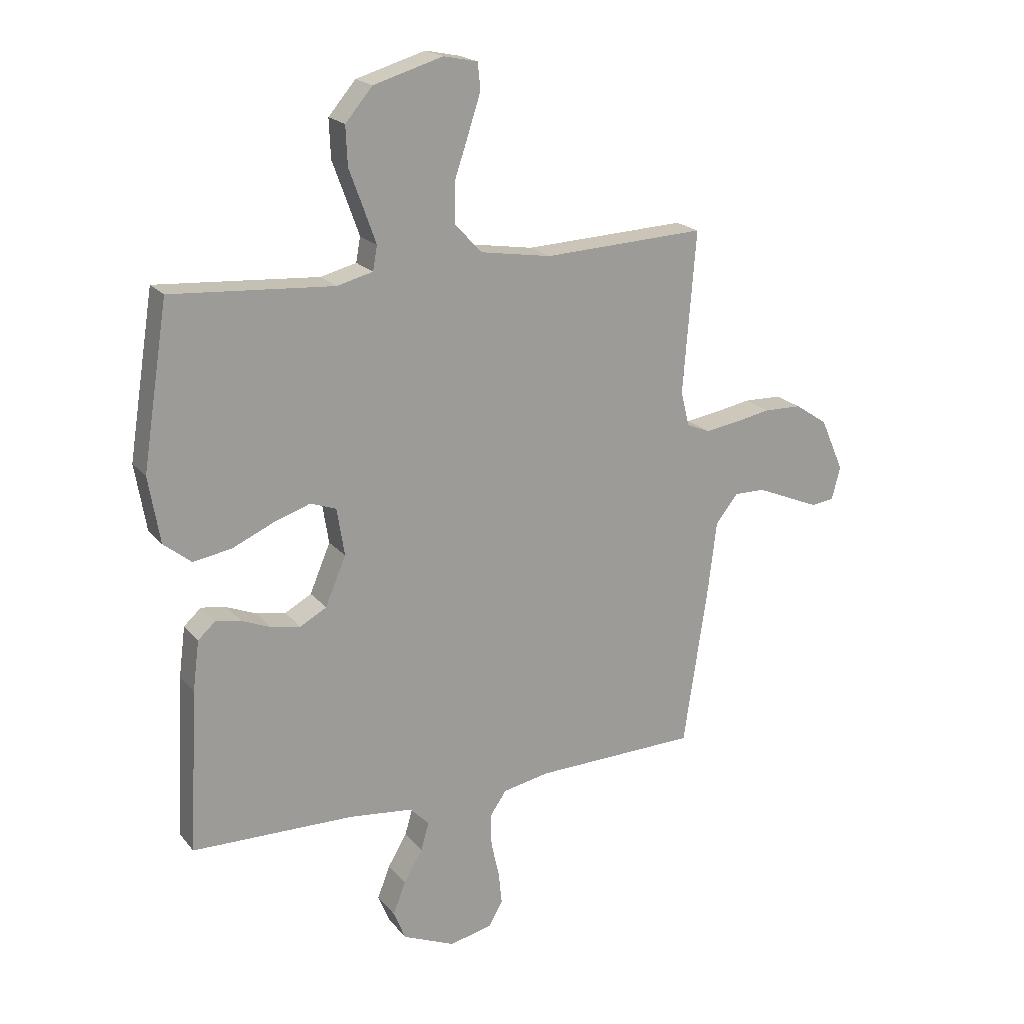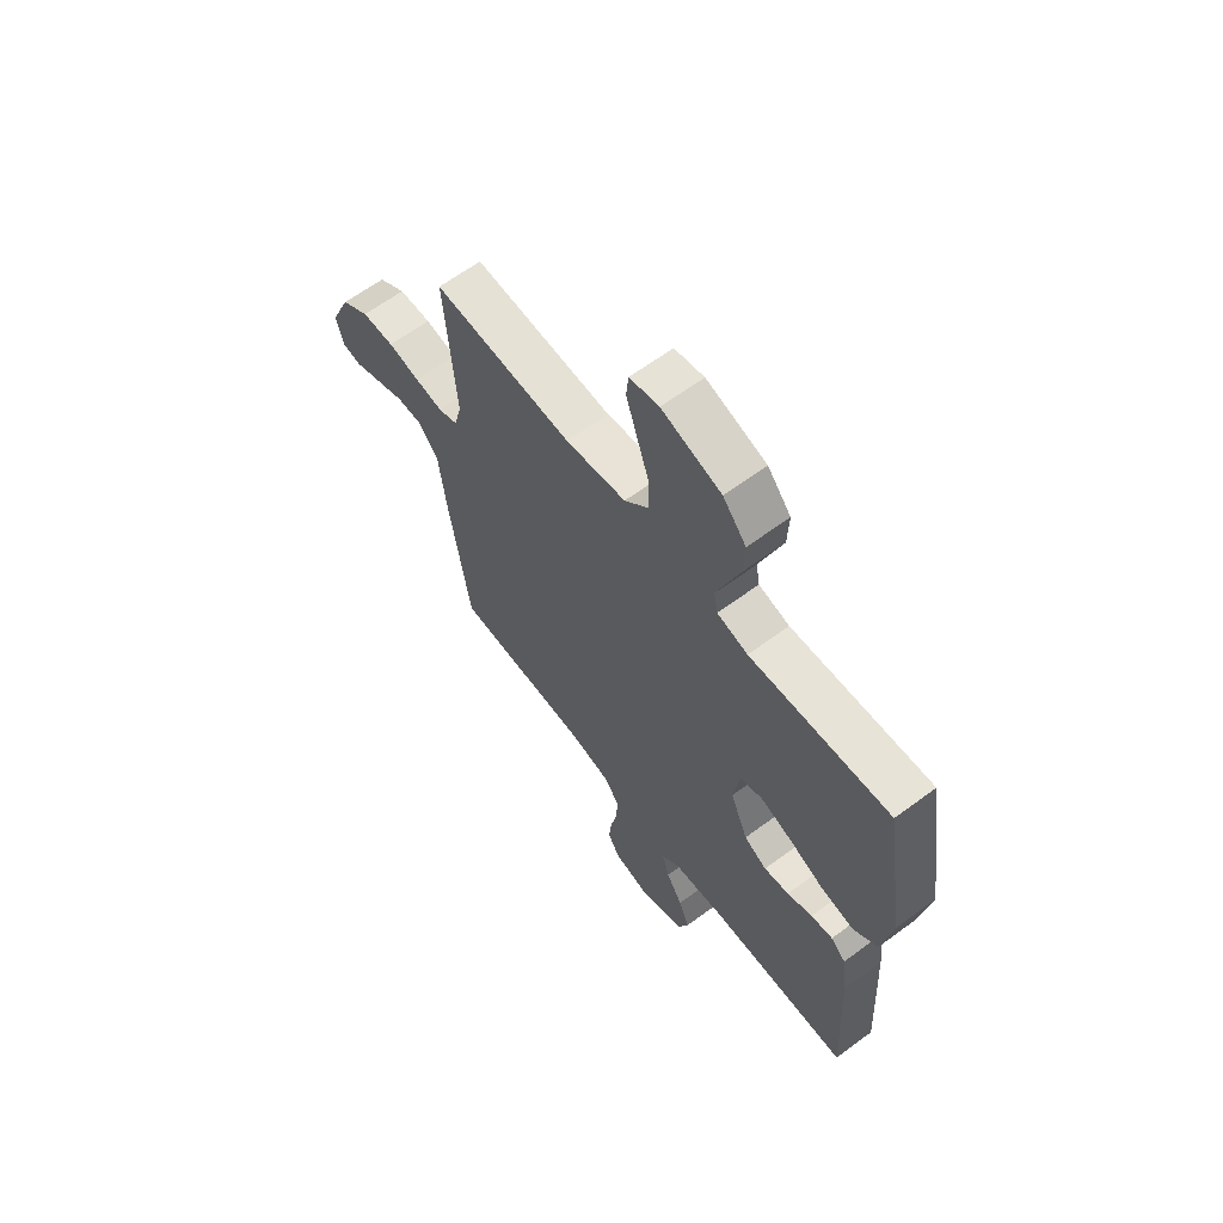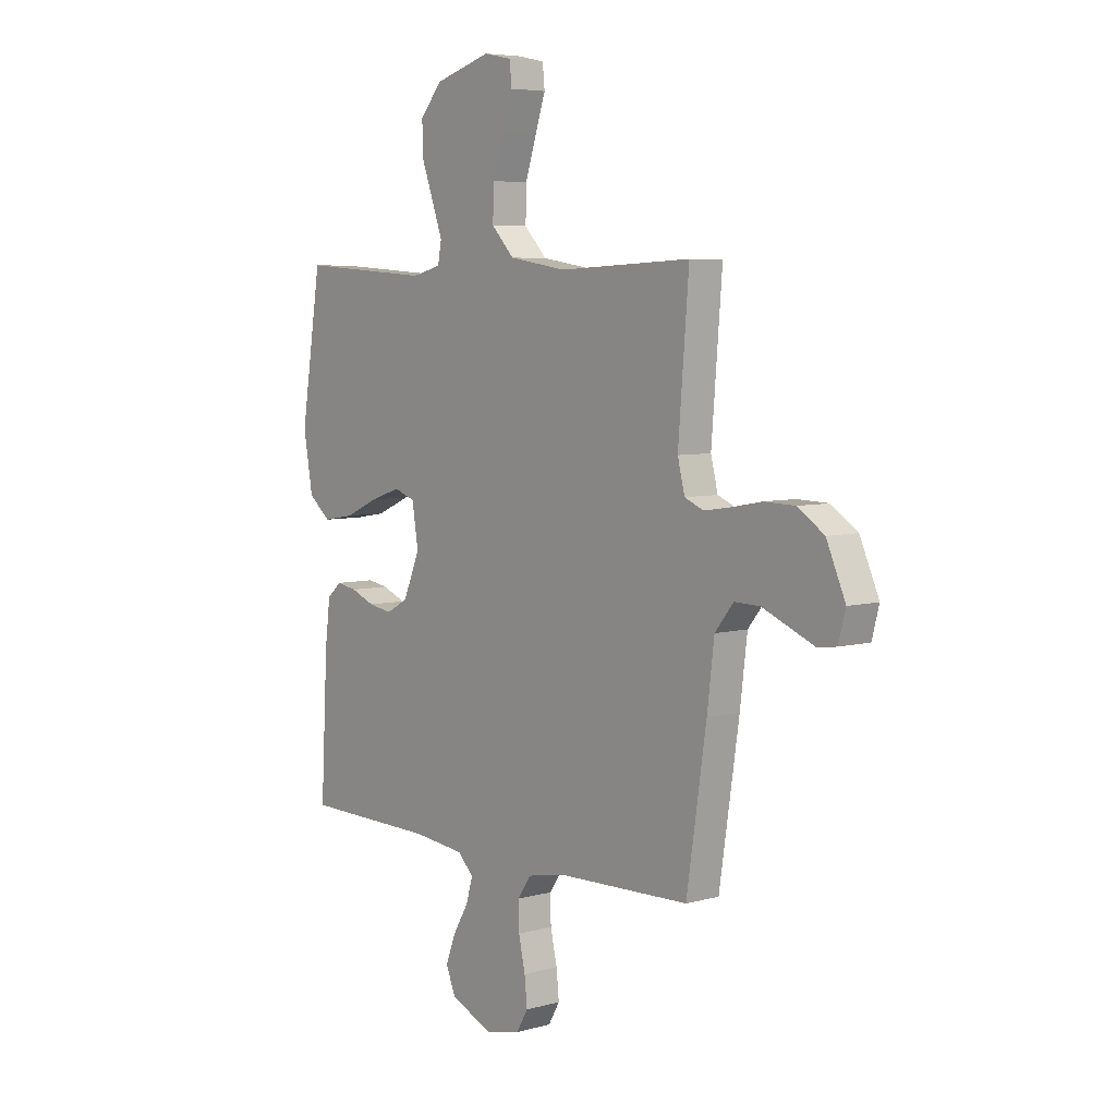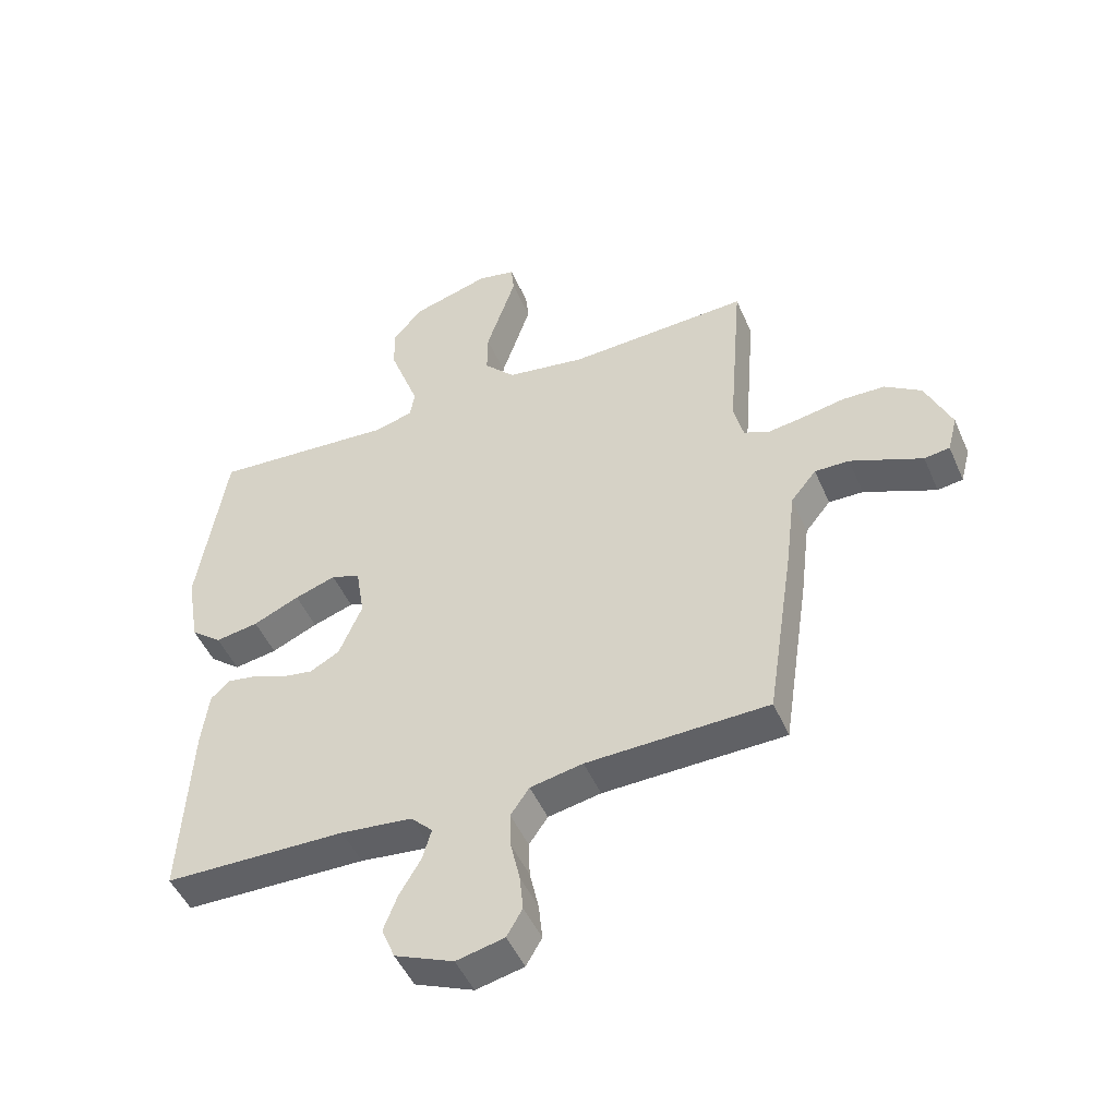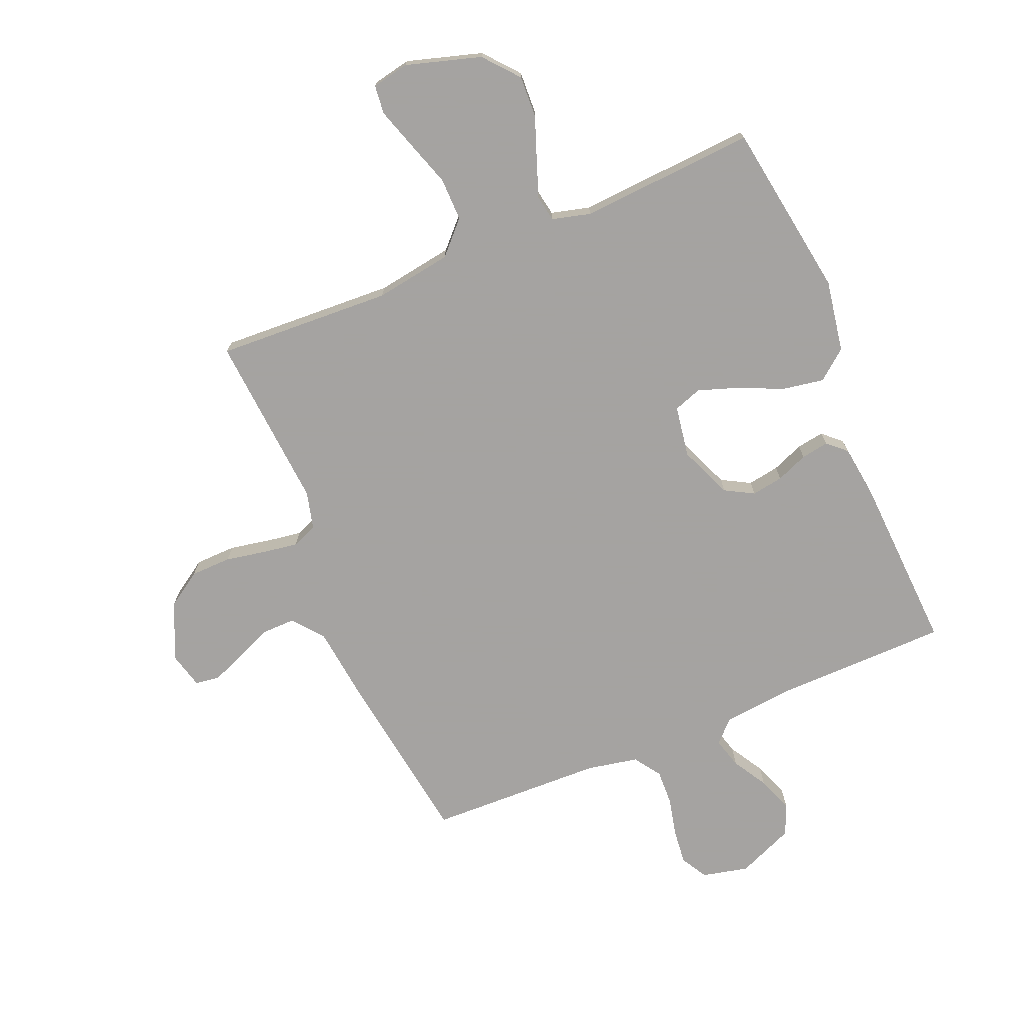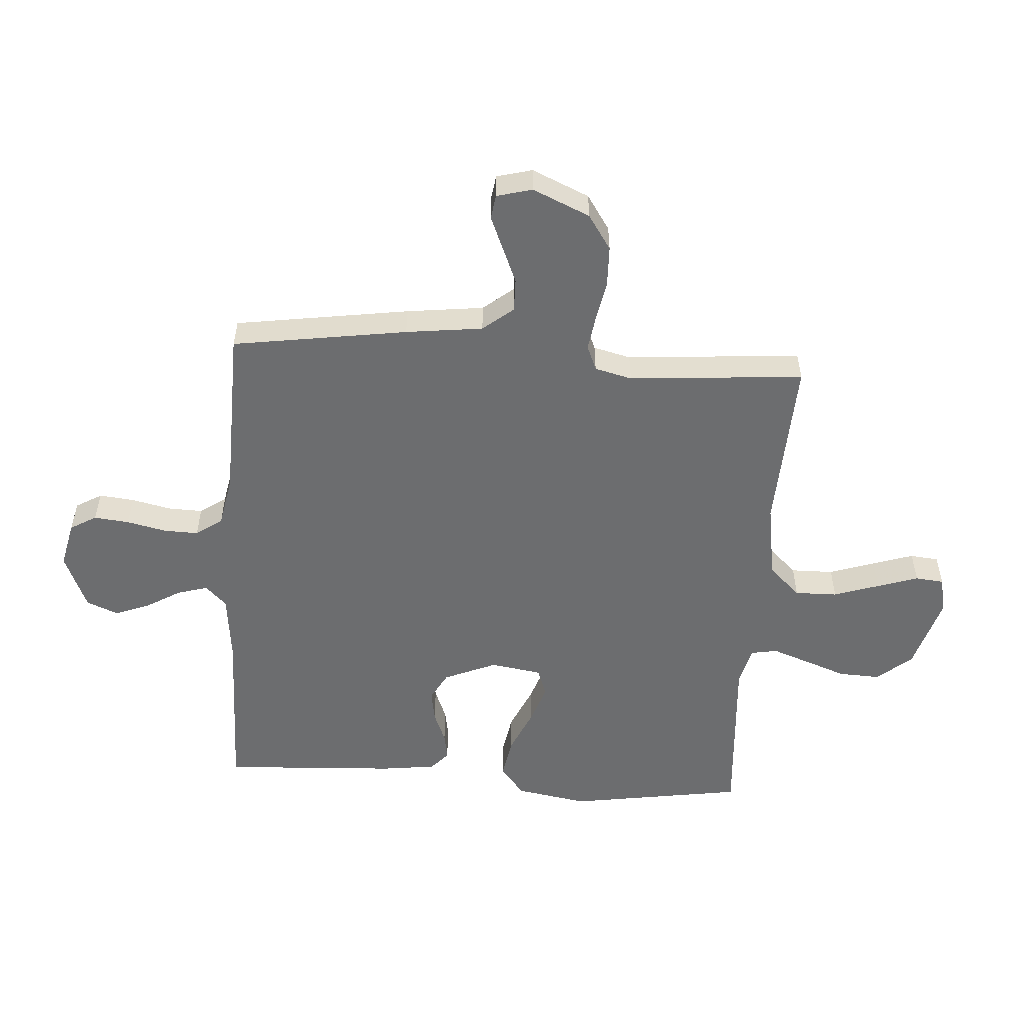
<metadata>
{"format":"obj","ext":"obj","renderer":"f3d","projection":"perspective","resolution":1024,"background":"white","views":[{"elev":19.8,"azim":152.8,"up":"+Z"},{"elev":63.4,"azim":53.2,"up":"+Z"},{"elev":5.9,"azim":-129.7,"up":"+Z"},{"elev":-48.4,"azim":-157.1,"up":"+Z"},{"elev":-73.1,"azim":22.6,"up":"+Y"},{"elev":-53.9,"azim":-93.9,"up":"+Y"}]}
</metadata>
<code>
v -0.5 0.07 0.5
v -0.2 0.07 0.486
v -0.069 0.07 0.507
v -0.018 0.07 0.561
v -0.019 0.07 0.634
v -0.045 0.07 0.712
v -0.068 0.07 0.782
v -0.063 0.07 0.831
v 0 0.07 0.844
v 0.128 0.07 0.806
v 0.178 0.07 0.747
v 0.175 0.07 0.676
v 0.149 0.07 0.605
v 0.126 0.07 0.541
v 0.134 0.07 0.496
v 0.2 0.07 0.479
v 0.5 0.07 0.5
v 0.547 0.07 0.2
v 0.526 0.07 0.077
v 0.475 0.07 0.036
v 0.404 0.07 0.048
v 0.328 0.07 0.082
v 0.26 0.07 0.105
v 0.212 0.07 0.088
v 0.198 0.07 0
v 0.236 0.07 -0.09
v 0.285 0.07 -0.117
v 0.339 0.07 -0.108
v 0.393 0.07 -0.086
v 0.44 0.07 -0.078
v 0.472 0.07 -0.107
v 0.484 0.07 -0.2
v 0.5 0.07 -0.5
v 0.2 0.07 -0.505
v 0.082 0.07 -0.518
v 0.046 0.07 -0.554
v 0.061 0.07 -0.606
v 0.096 0.07 -0.665
v 0.119 0.07 -0.725
v 0.097 0.07 -0.779
v 0 0.07 -0.82
v -0.079 0.07 -0.802
v -0.105 0.07 -0.757
v -0.099 0.07 -0.697
v -0.084 0.07 -0.63
v -0.082 0.07 -0.57
v -0.113 0.07 -0.525
v -0.2 0.07 -0.508
v -0.5 0.07 -0.5
v -0.545 0.07 -0.2
v -0.561 0.07 -0.068
v -0.603 0.07 -0.016
v -0.66 0.07 -0.017
v -0.722 0.07 -0.043
v -0.779 0.07 -0.067
v -0.821 0.07 -0.061
v -0.837 0.07 0
v -0.794 0.07 0.098
v -0.734 0.07 0.138
v -0.664 0.07 0.14
v -0.595 0.07 0.127
v -0.535 0.07 0.118
v -0.492 0.07 0.136
v -0.476 0.07 0.2
v -0.5 0 0.5
v -0.2 0 0.486
v -0.069 0 0.507
v -0.018 0 0.561
v -0.019 0 0.634
v -0.045 0 0.712
v -0.068 0 0.782
v -0.063 0 0.831
v 0 0 0.844
v 0.128 0 0.806
v 0.178 0 0.747
v 0.175 0 0.676
v 0.149 0 0.605
v 0.126 0 0.541
v 0.134 0 0.496
v 0.2 0 0.479
v 0.5 0 0.5
v 0.547 0 0.2
v 0.526 0 0.077
v 0.475 0 0.036
v 0.404 0 0.048
v 0.328 0 0.082
v 0.26 0 0.105
v 0.212 0 0.088
v 0.198 0 0
v 0.236 0 -0.09
v 0.285 0 -0.117
v 0.339 0 -0.108
v 0.393 0 -0.086
v 0.44 0 -0.078
v 0.472 0 -0.107
v 0.484 0 -0.2
v 0.5 0 -0.5
v 0.2 0 -0.505
v 0.082 0 -0.518
v 0.046 0 -0.554
v 0.061 0 -0.606
v 0.096 0 -0.665
v 0.119 0 -0.725
v 0.097 0 -0.779
v 0 0 -0.82
v -0.079 0 -0.802
v -0.105 0 -0.757
v -0.099 0 -0.697
v -0.084 0 -0.63
v -0.082 0 -0.57
v -0.113 0 -0.525
v -0.2 0 -0.508
v -0.5 0 -0.5
v -0.545 0 -0.2
v -0.561 0 -0.068
v -0.603 0 -0.016
v -0.66 0 -0.017
v -0.722 0 -0.043
v -0.779 0 -0.067
v -0.821 0 -0.061
v -0.837 0 0
v -0.794 0 0.098
v -0.734 0 0.138
v -0.664 0 0.14
v -0.595 0 0.127
v -0.535 0 0.118
v -0.492 0 0.136
v -0.476 0 0.2
f 59 60 61
f 58 59 61
f 57 58 61
f 56 57 61
f 55 56 61
f 54 55 61
f 53 54 61 62
f 52 53 62 63
f 48 49 50 51
f 51 52 63
f 48 51 63
f 47 48 63
f 43 44 45
f 42 43 45
f 41 42 45
f 40 41 45
f 39 40 45
f 38 39 45
f 37 38 45
f 36 37 45 46
f 47 63 64
f 46 47 64
f 36 46 64
f 35 36 64
f 32 33 34
f 31 32 34
f 30 31 34
f 29 30 34
f 28 29 34
f 20 21 22
f 19 20 22
f 18 19 22
f 17 18 22
f 16 17 22
f 15 16 22 23
f 11 12 13
f 10 11 13
f 9 10 13
f 8 9 13
f 7 8 13
f 6 7 13
f 5 6 13
f 4 5 13 14
f 3 4 14 15
f 64 1 2
f 35 64 2
f 34 35 2
f 27 28 34
f 26 27 34
f 34 2 3
f 26 34 3
f 25 26 3
f 3 15 23 24
f 3 24 25
f 125 124 123
f 125 123 122
f 125 122 121
f 125 121 120
f 125 120 119
f 125 119 118
f 126 125 118 117
f 127 126 117 116
f 115 114 113 112
f 127 116 115
f 127 115 112
f 127 112 111
f 109 108 107
f 109 107 106
f 109 106 105
f 109 105 104
f 109 104 103
f 109 103 102
f 109 102 101
f 110 109 101 100
f 128 127 111
f 128 111 110
f 128 110 100
f 128 100 99
f 98 97 96
f 98 96 95
f 98 95 94
f 98 94 93
f 98 93 92
f 86 85 84
f 86 84 83
f 86 83 82
f 86 82 81
f 86 81 80
f 87 86 80 79
f 77 76 75
f 77 75 74
f 77 74 73
f 77 73 72
f 77 72 71
f 77 71 70
f 77 70 69
f 78 77 69 68
f 79 78 68 67
f 66 65 128
f 66 128 99
f 66 99 98
f 98 92 91
f 98 91 90
f 67 66 98
f 67 98 90
f 67 90 89
f 88 87 79 67
f 89 88 67
f 1 65 66 2
f 2 66 67 3
f 3 67 68 4
f 4 68 69 5
f 5 69 70 6
f 6 70 71 7
f 7 71 72 8
f 8 72 73 9
f 9 73 74 10
f 10 74 75 11
f 11 75 76 12
f 12 76 77 13
f 13 77 78 14
f 14 78 79 15
f 15 79 80 16
f 16 80 81 17
f 17 81 82 18
f 18 82 83 19
f 19 83 84 20
f 20 84 85 21
f 21 85 86 22
f 22 86 87 23
f 23 87 88 24
f 24 88 89 25
f 25 89 90 26
f 26 90 91 27
f 27 91 92 28
f 28 92 93 29
f 29 93 94 30
f 30 94 95 31
f 31 95 96 32
f 32 96 97 33
f 33 97 98 34
f 34 98 99 35
f 35 99 100 36
f 36 100 101 37
f 37 101 102 38
f 38 102 103 39
f 39 103 104 40
f 40 104 105 41
f 41 105 106 42
f 42 106 107 43
f 43 107 108 44
f 44 108 109 45
f 45 109 110 46
f 46 110 111 47
f 47 111 112 48
f 48 112 113 49
f 49 113 114 50
f 50 114 115 51
f 51 115 116 52
f 52 116 117 53
f 53 117 118 54
f 54 118 119 55
f 55 119 120 56
f 56 120 121 57
f 57 121 122 58
f 58 122 123 59
f 59 123 124 60
f 60 124 125 61
f 61 125 126 62
f 62 126 127 63
f 63 127 128 64
f 64 128 65 1

</code>
